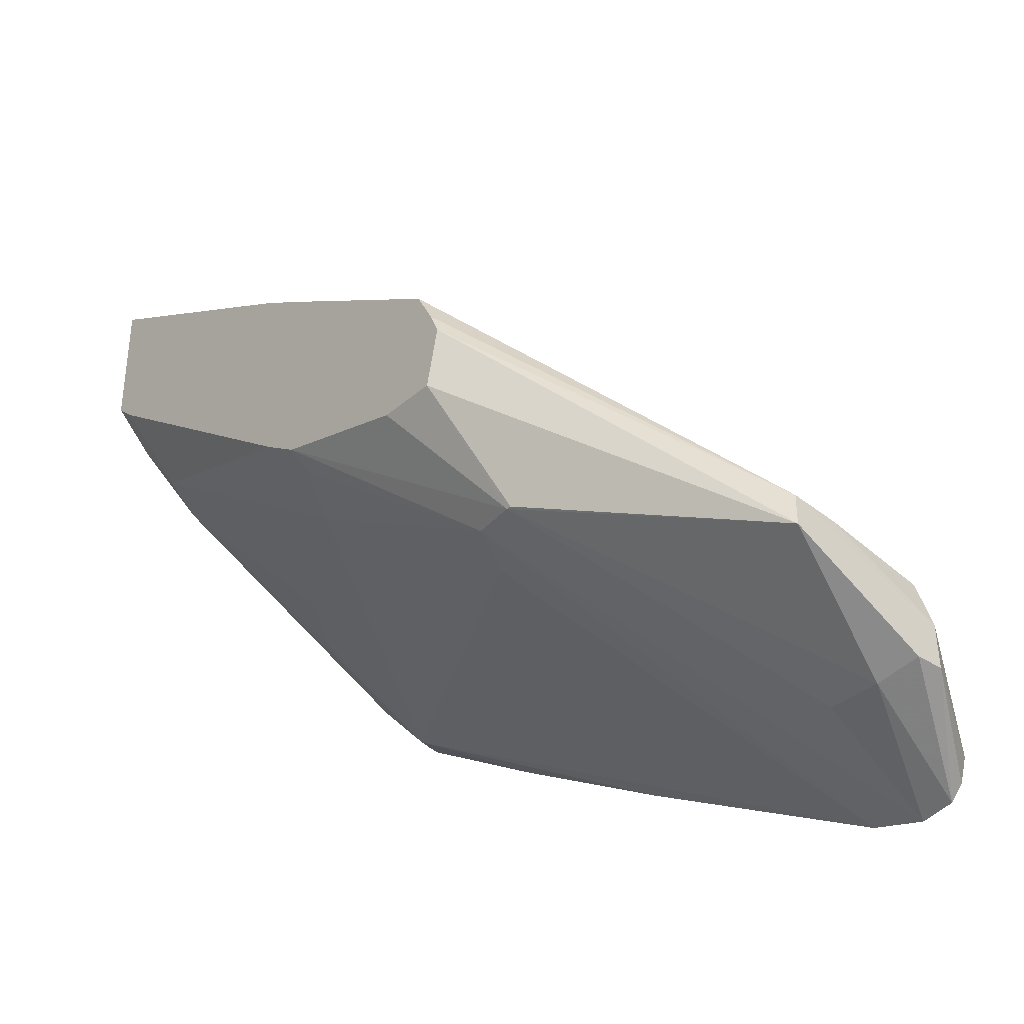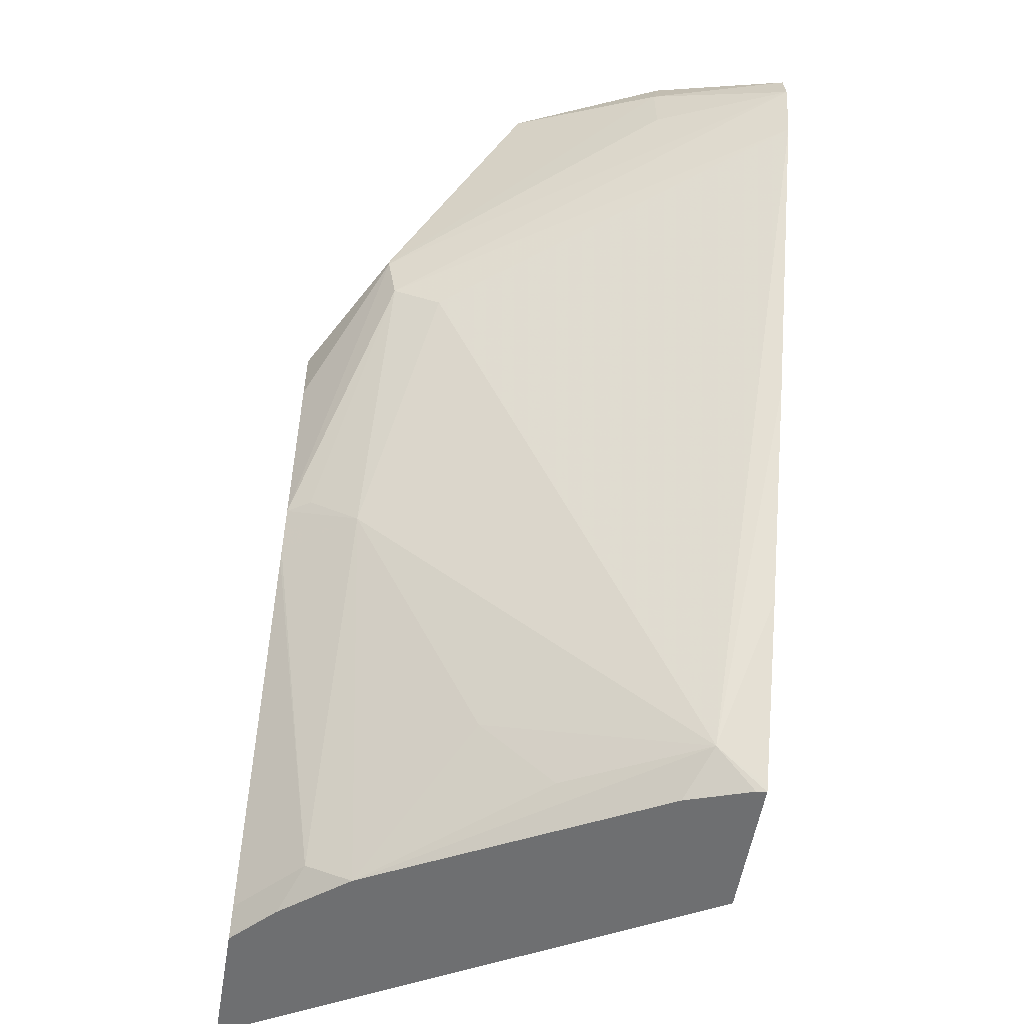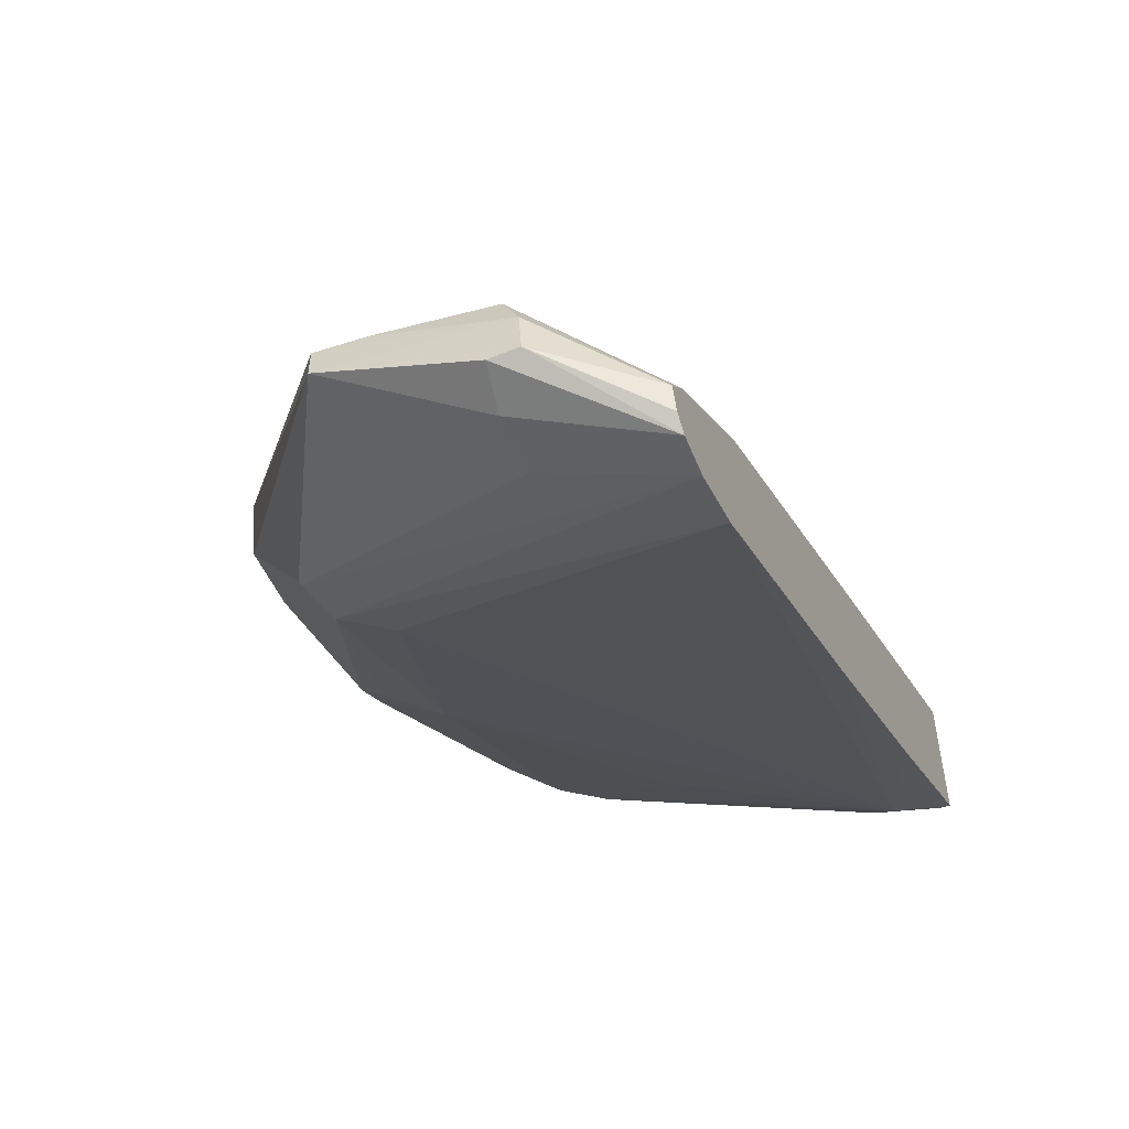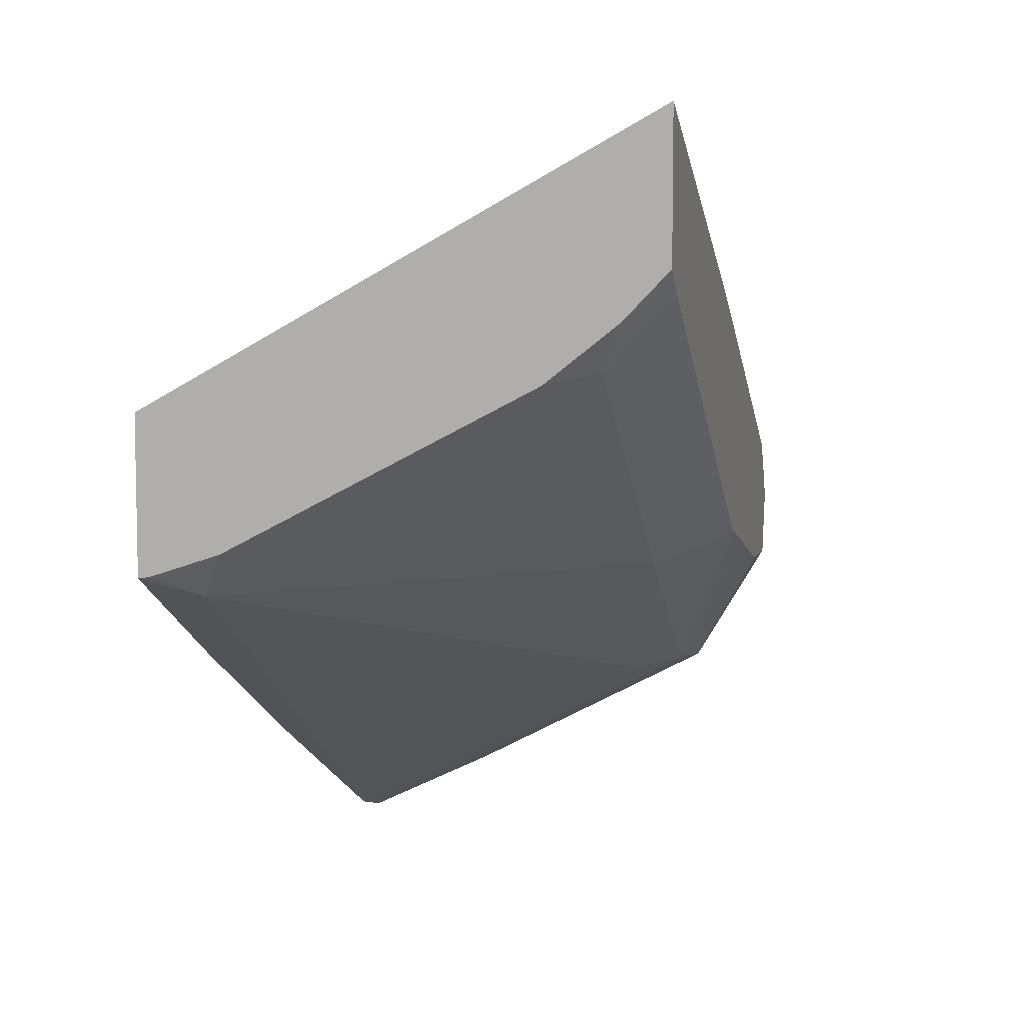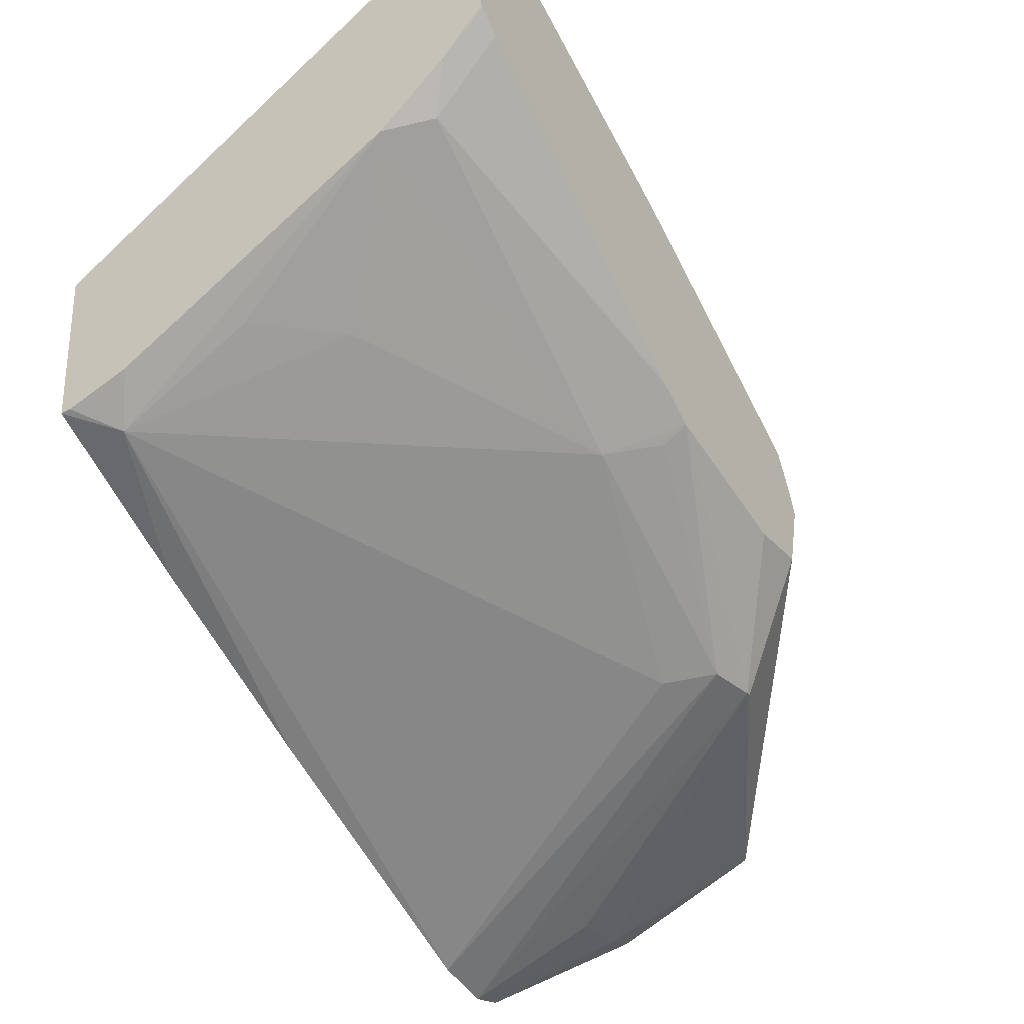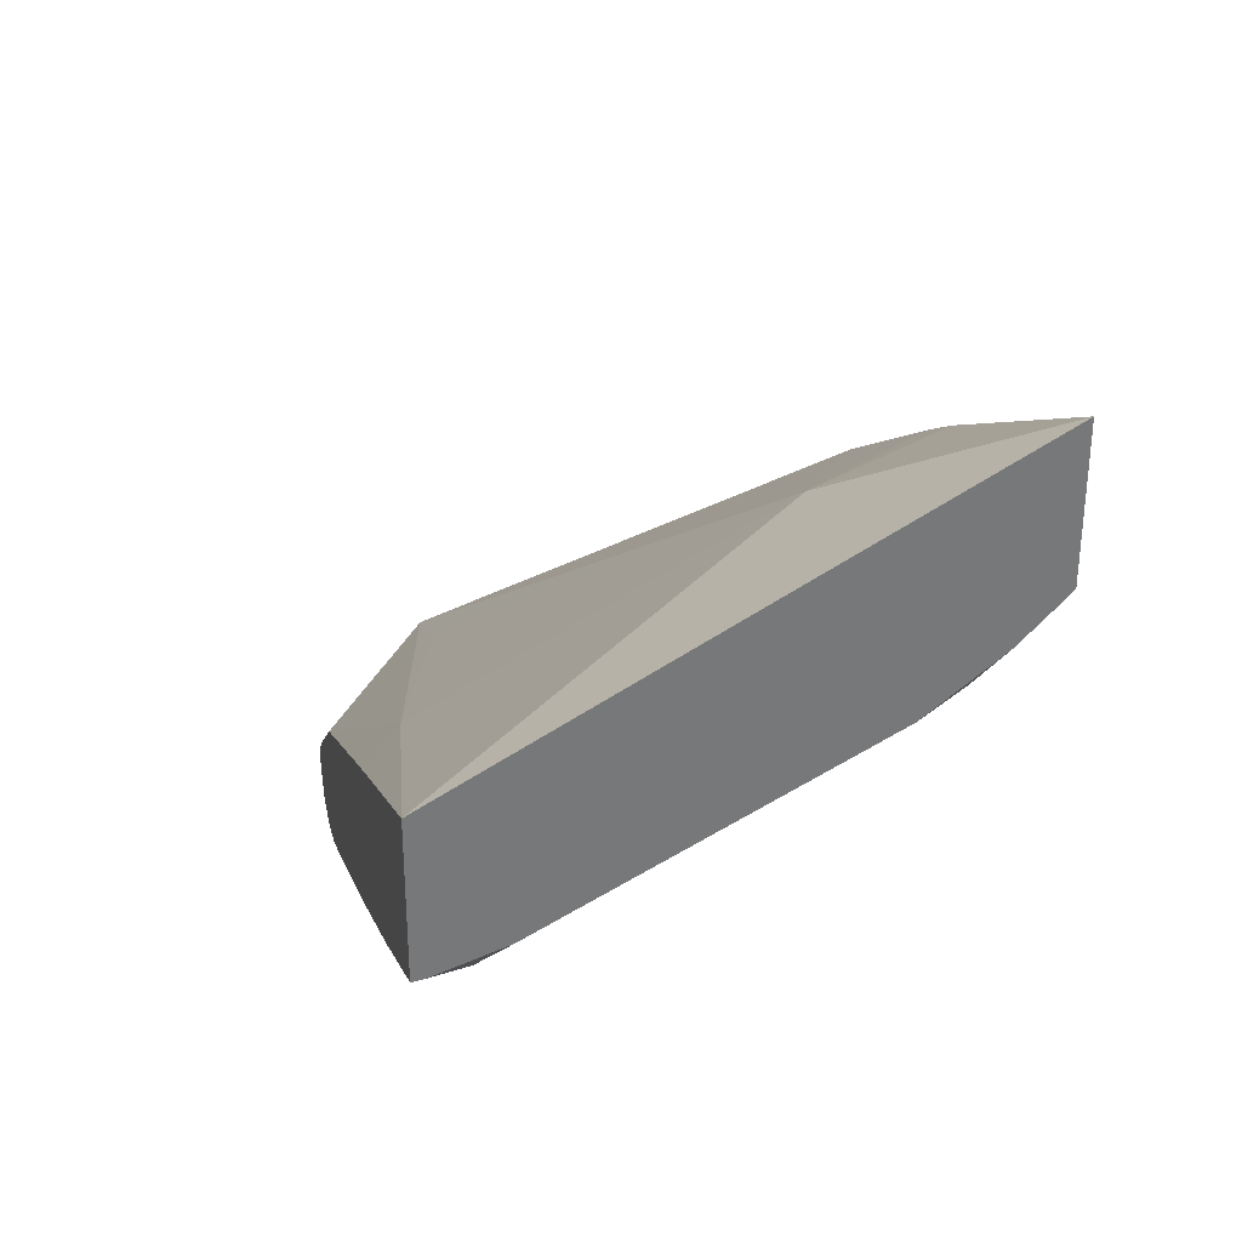
<metadata>
{"format":"obj","ext":"obj","renderer":"f3d","projection":"perspective","resolution":1024,"background":"white","views":[{"elev":-35.7,"azim":139.5,"up":"+Z"},{"elev":-54.6,"azim":170.6,"up":"+Y"},{"elev":-54.1,"azim":-156.5,"up":"+Z"},{"elev":7.3,"azim":13.9,"up":"+Z"},{"elev":-29.3,"azim":33.2,"up":"+Z"},{"elev":33.0,"azim":-11.4,"up":"+Z"}]}
</metadata>
<code>
v 0.4179 0.2395 -0.2953
v 0.3177 0.2395 -0.3508
v 0.4179 0.2395 -0.3239
v 0.4179 0.3001 -0.3297
v 0.3871 0.2772 -0.3255
v 0.3177 0.2395 -0.3817
v 0.3256 0.3095 -0.3834
v 0.3177 0.3035 -0.3872
v 0.4096 0.2395 -0.3326
v 0.4179 0.2398 -0.3243
v 0.4179 0.3105 -0.3361
v 0.4141 0.3097 -0.3369
v 0.4179 0.3565 -0.3655
v 0.3416 0.4121 -0.4299
v 0.3408 0.3831 -0.4143
v 0.3177 0.2405 -0.3824
v 0.3283 0.2465 -0.3858
v 0.3199 0.2395 -0.3815
v 0.3177 0.3702 -0.4259
v 0.3177 0.3121 -0.3922
v 0.4096 0.2398 -0.3329
v 0.4179 0.2399 -0.3244
v 0.409 0.2395 -0.3332
v 0.4045 0.2444 -0.3422
v 0.4179 0.3608 -0.373
v 0.3752 0.414 -0.426
v 0.365 0.4137 -0.4268
v 0.3382 0.413 -0.4378
v 0.3177 0.4006 -0.453
v 0.3177 0.3955 -0.4464
v 0.3177 0.2744 -0.4024
v 0.3735 0.2608 -0.3714
v 0.3575 0.247 -0.3705
v 0.3949 0.2395 -0.3445
v 0.3338 0.2395 -0.3768
v 0.3177 0.3168 -0.4263
v 0.3177 0.3768 -0.4584
v 0.3906 0.3502 -0.4163
v 0.4027 0.3066 -0.3856
v 0.4179 0.2444 -0.3283
v 0.4179 0.305 -0.3729
v 0.4179 0.3068 -0.3742
v 0.4179 0.3628 -0.3776
v 0.3752 0.414 -0.4323
v 0.3377 0.4128 -0.4469
v 0.3177 0.3991 -0.4581
v 0.3177 0.389 -0.462
v 0.4006 0.3559 -0.4144
v 0.413 0.3142 -0.3828
v 0.4179 0.3146 -0.3794
v 0.4179 0.36 -0.39
v 0.3454 0.4039 -0.4492
v 0.3438 0.4128 -0.4469
v 0.4025 0.3669 -0.4155
v 0.4025 0.3659 -0.4155
v 0.3177 0.3963 -0.461
v 0.3452 0.3921 -0.4488
v 0.4179 0.3473 -0.3897
f 1 2 6
f 1 6 18
f 1 18 35
f 1 35 34
f 1 34 23
f 1 23 9
f 1 9 3
f 1 3 10
f 1 10 22
f 1 22 40
f 1 40 41
f 1 41 42
f 1 42 50
f 1 50 58
f 1 58 51
f 1 51 43
f 1 43 25
f 1 25 13
f 1 13 11
f 1 11 4
f 1 4 5
f 1 5 2
f 2 5 7
f 2 7 8
f 2 8 20
f 2 20 19
f 2 19 30
f 2 30 29
f 2 29 46
f 2 46 56
f 2 56 47
f 2 47 37
f 2 37 36
f 2 36 31
f 2 31 16
f 2 16 6
f 3 9 10
f 4 11 5
f 5 11 12
f 5 12 13
f 5 13 14
f 5 14 15
f 5 15 7
f 6 16 17
f 6 17 18
f 7 15 14
f 7 14 19
f 7 19 20
f 7 20 8
f 9 21 22
f 9 22 10
f 9 23 24
f 9 24 21
f 11 13 12
f 13 25 26
f 13 26 27
f 13 27 14
f 14 27 28
f 14 28 29
f 14 29 30
f 14 30 19
f 16 31 17
f 17 32 33
f 17 33 34
f 17 34 35
f 17 35 18
f 17 31 36
f 17 36 37
f 17 37 38
f 17 38 39
f 17 39 32
f 21 24 22
f 22 24 40
f 23 34 24
f 24 41 40
f 24 34 39
f 24 39 42
f 24 42 41
f 25 43 26
f 26 44 28
f 26 28 27
f 26 43 44
f 28 44 45
f 28 45 29
f 29 45 46
f 32 34 33
f 32 39 34
f 37 47 48
f 37 48 38
f 38 48 39
f 39 48 49
f 39 49 50
f 39 50 42
f 43 51 44
f 44 52 53
f 44 53 45
f 44 51 54
f 44 54 55
f 44 55 52
f 45 53 56
f 45 56 46
f 47 56 52
f 47 52 57
f 47 57 55
f 47 55 48
f 48 55 50
f 48 50 49
f 50 55 58
f 51 55 54
f 51 58 55
f 52 56 53
f 52 55 57

</code>
